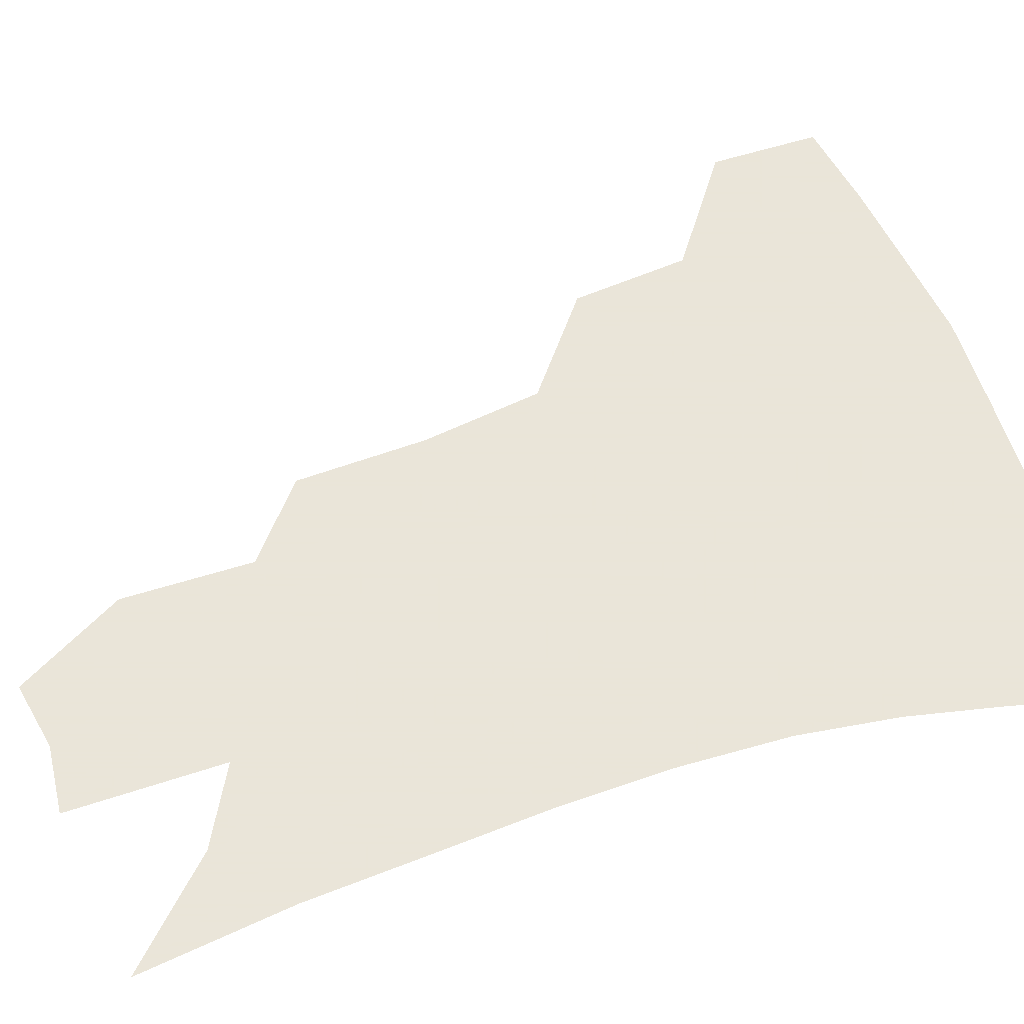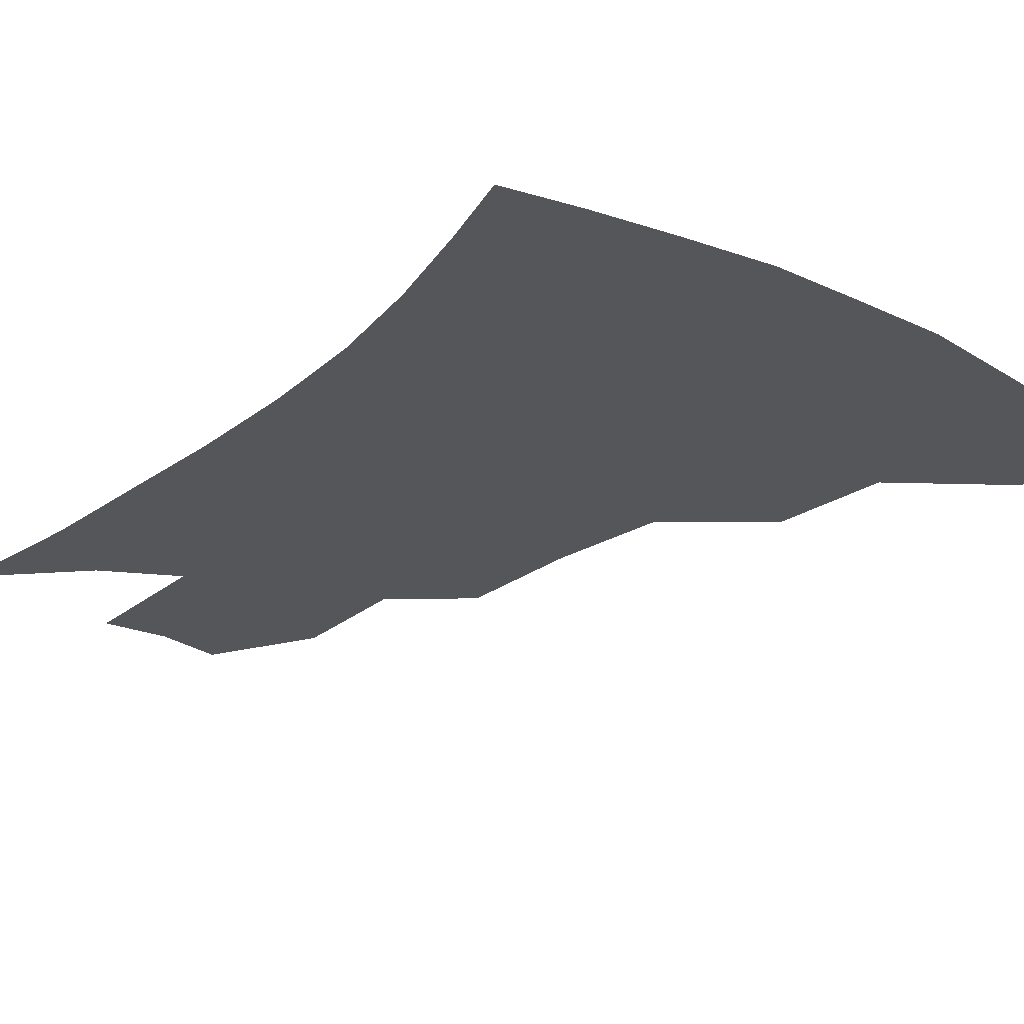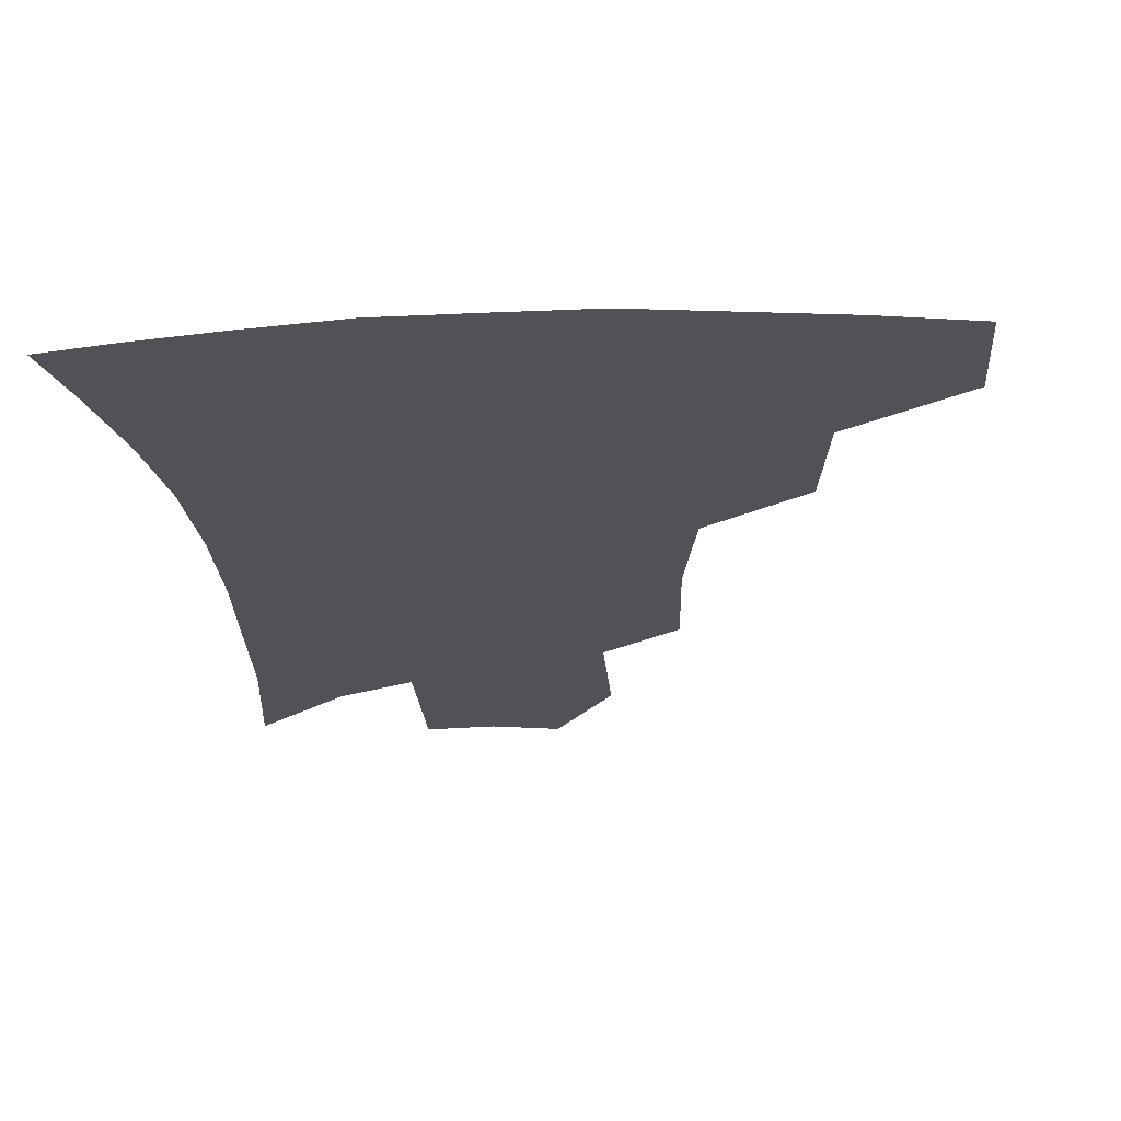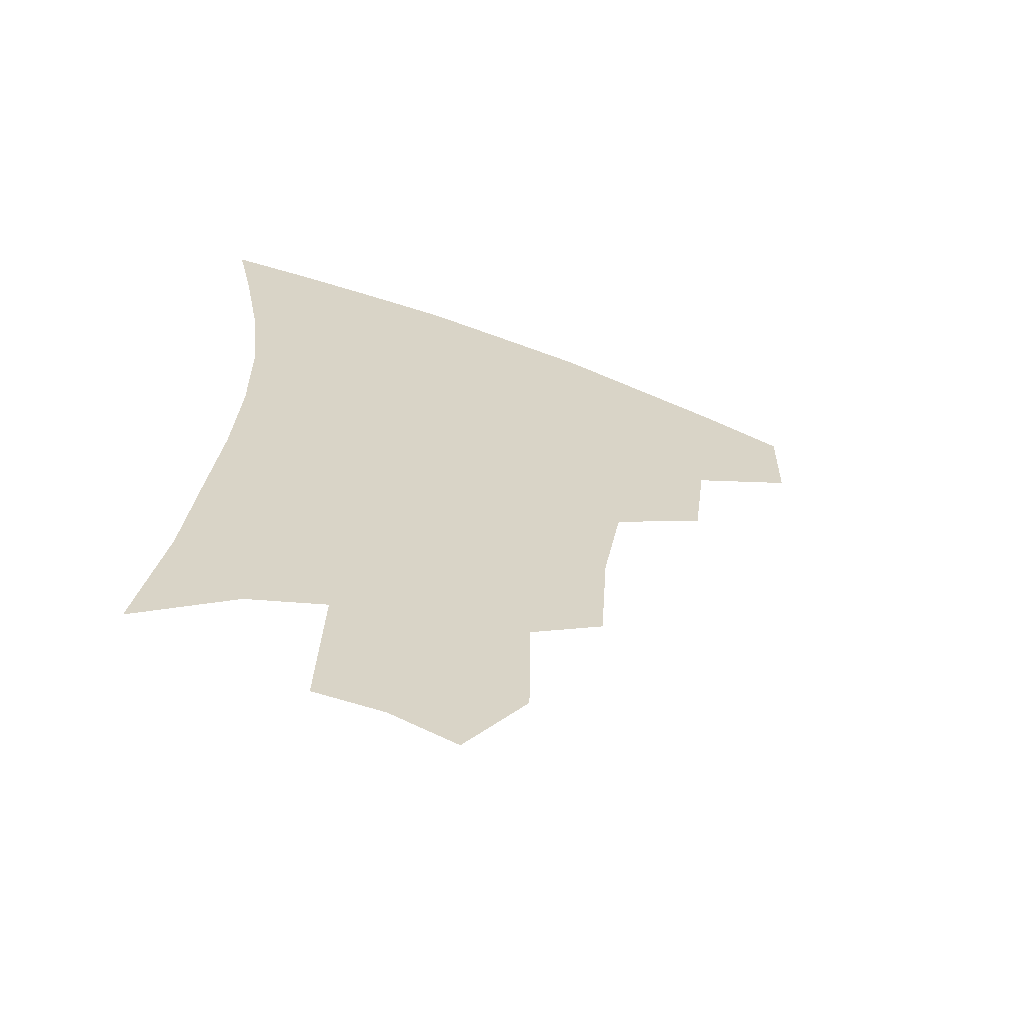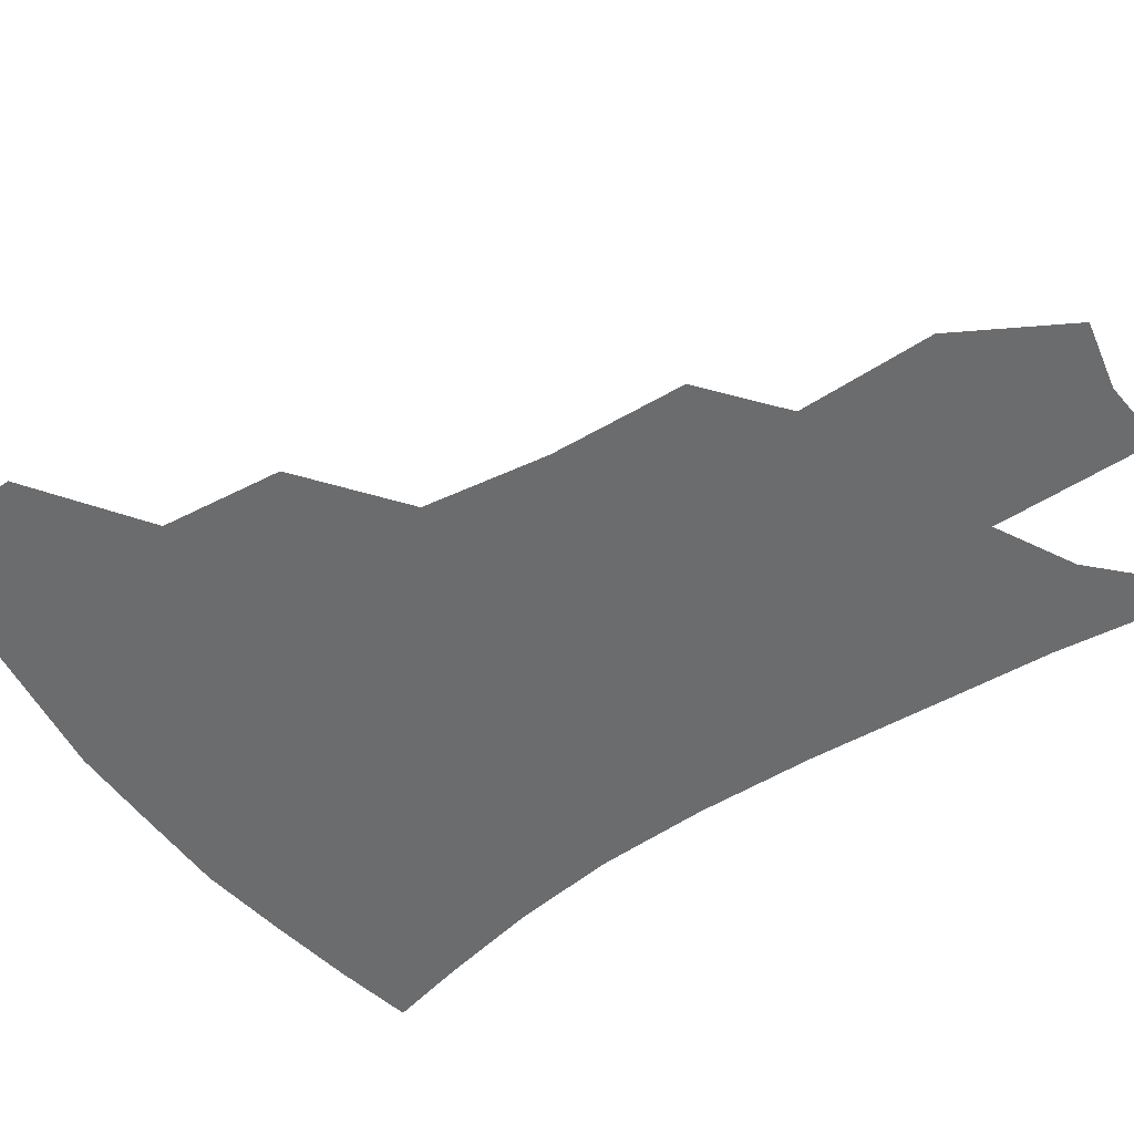
<metadata>
{"format":"obj","ext":"obj","renderer":"f3d","projection":"perspective","resolution":1024,"background":"white","views":[{"elev":58.6,"azim":72.9,"up":"+Z"},{"elev":-25.4,"azim":143.5,"up":"+Z"},{"elev":-21.1,"azim":-174.8,"up":"+Z"},{"elev":-64.1,"azim":159.6,"up":"+Y"},{"elev":-53.6,"azim":-54.3,"up":"+Z"}]}
</metadata>
<code>
v 462.5 376.4 0
v 461.9 410.2 0
v 501.3 316.9 0
v 496.8 353.2 0
v 495.1 387.8 0
v 489.8 415.9 0
v 540.6 216.4 0
v 538 257.1 0
v 531.7 294.3 0
v 529.2 336.7 0
v 526.4 366.3 0
v 522.3 392.7 0
v 518 420.2 0
v 564.7 157.4 0
v 564.1 198 0
v 562 241.6 0
v 558.1 273.6 0
v 554.9 310.7 0
v 553 342.5 0
v 552.1 371.6 0
v 549.1 396.4 0
v 545.4 424.4 0
v 584.3 124.4 0
v 585.7 174.9 0
v 584 217 0
v 581.3 250 0
v 578.7 284.7 0
v 577.2 318.7 0
v 576.4 346.4 0
v 576.1 373 0
v 575.5 397.9 0
v 573.9 424.7 0
v 605 129.1 0
v 604.9 179.8 0
v 602.7 218.2 0
v 600.4 254.9 0
v 598.8 288.8 0
v 598.3 320.8 0
v 599 348.2 0
v 600.2 373.8 0
v 601.4 397.9 0
v 600.7 424.7 0
v 626 127.6 0
v 624.5 175.9 0
v 621.9 217.8 0
v 619.7 254.5 0
v 618.7 286.7 0
v 619 317.2 0
v 620.5 347.3 0
v 623.1 372.9 0
v 626 396.5 0
v 628.3 421.3 0
v 648.4 163.8 0
v 642.8 209.4 0
v 640.8 244.6 0
v 639 279.6 0
v 638.9 312.6 0
v 641.3 341.4 0
v 645 368.5 0
v 649.8 394 0
v 654 417.5 0
v 677.8 136.1 0
v 670.7 183.7 0
v 667.5 220.8 0
v 664.2 258.3 0
v 662.5 294.1 0
v 662.9 328.2 0
v 666.4 359.4 0
v 672 389.2 0
v 677.3 413 0
f 4 5 1
f 1 5 2
f 5 6 2
f 9 10 3
f 3 10 4
f 10 11 4
f 4 11 5
f 11 12 5
f 5 12 6
f 12 13 6
f 15 16 7
f 7 16 8
f 16 17 8
f 8 17 9
f 17 18 9
f 9 18 10
f 18 19 10
f 10 19 11
f 19 20 11
f 11 20 12
f 20 21 12
f 12 21 13
f 21 22 13
f 23 24 14
f 14 24 15
f 24 25 15
f 15 25 16
f 25 26 16
f 16 26 17
f 26 27 17
f 17 27 18
f 27 28 18
f 18 28 19
f 28 29 19
f 19 29 20
f 29 30 20
f 20 30 21
f 30 31 21
f 21 31 22
f 31 32 22
f 23 33 24
f 33 34 24
f 24 34 25
f 34 35 25
f 25 35 26
f 35 36 26
f 26 36 27
f 36 37 27
f 27 37 28
f 37 38 28
f 28 38 29
f 38 39 29
f 29 39 30
f 39 40 30
f 30 40 31
f 40 41 31
f 31 41 32
f 41 42 32
f 33 43 34
f 43 44 34
f 34 44 35
f 44 45 35
f 35 45 36
f 45 46 36
f 36 46 37
f 46 47 37
f 37 47 38
f 47 48 38
f 38 48 39
f 48 49 39
f 39 49 40
f 49 50 40
f 40 50 41
f 50 51 41
f 41 51 42
f 51 52 42
f 44 53 45
f 53 54 45
f 45 54 46
f 54 55 46
f 46 55 47
f 55 56 47
f 47 56 48
f 56 57 48
f 48 57 49
f 57 58 49
f 49 58 50
f 58 59 50
f 50 59 51
f 59 60 51
f 51 60 52
f 60 61 52
f 53 62 54
f 62 63 54
f 54 63 55
f 63 64 55
f 55 64 56
f 64 65 56
f 56 65 57
f 65 66 57
f 57 66 58
f 66 67 58
f 58 67 59
f 67 68 59
f 59 68 60
f 68 69 60
f 60 69 61
f 69 70 61

</code>
